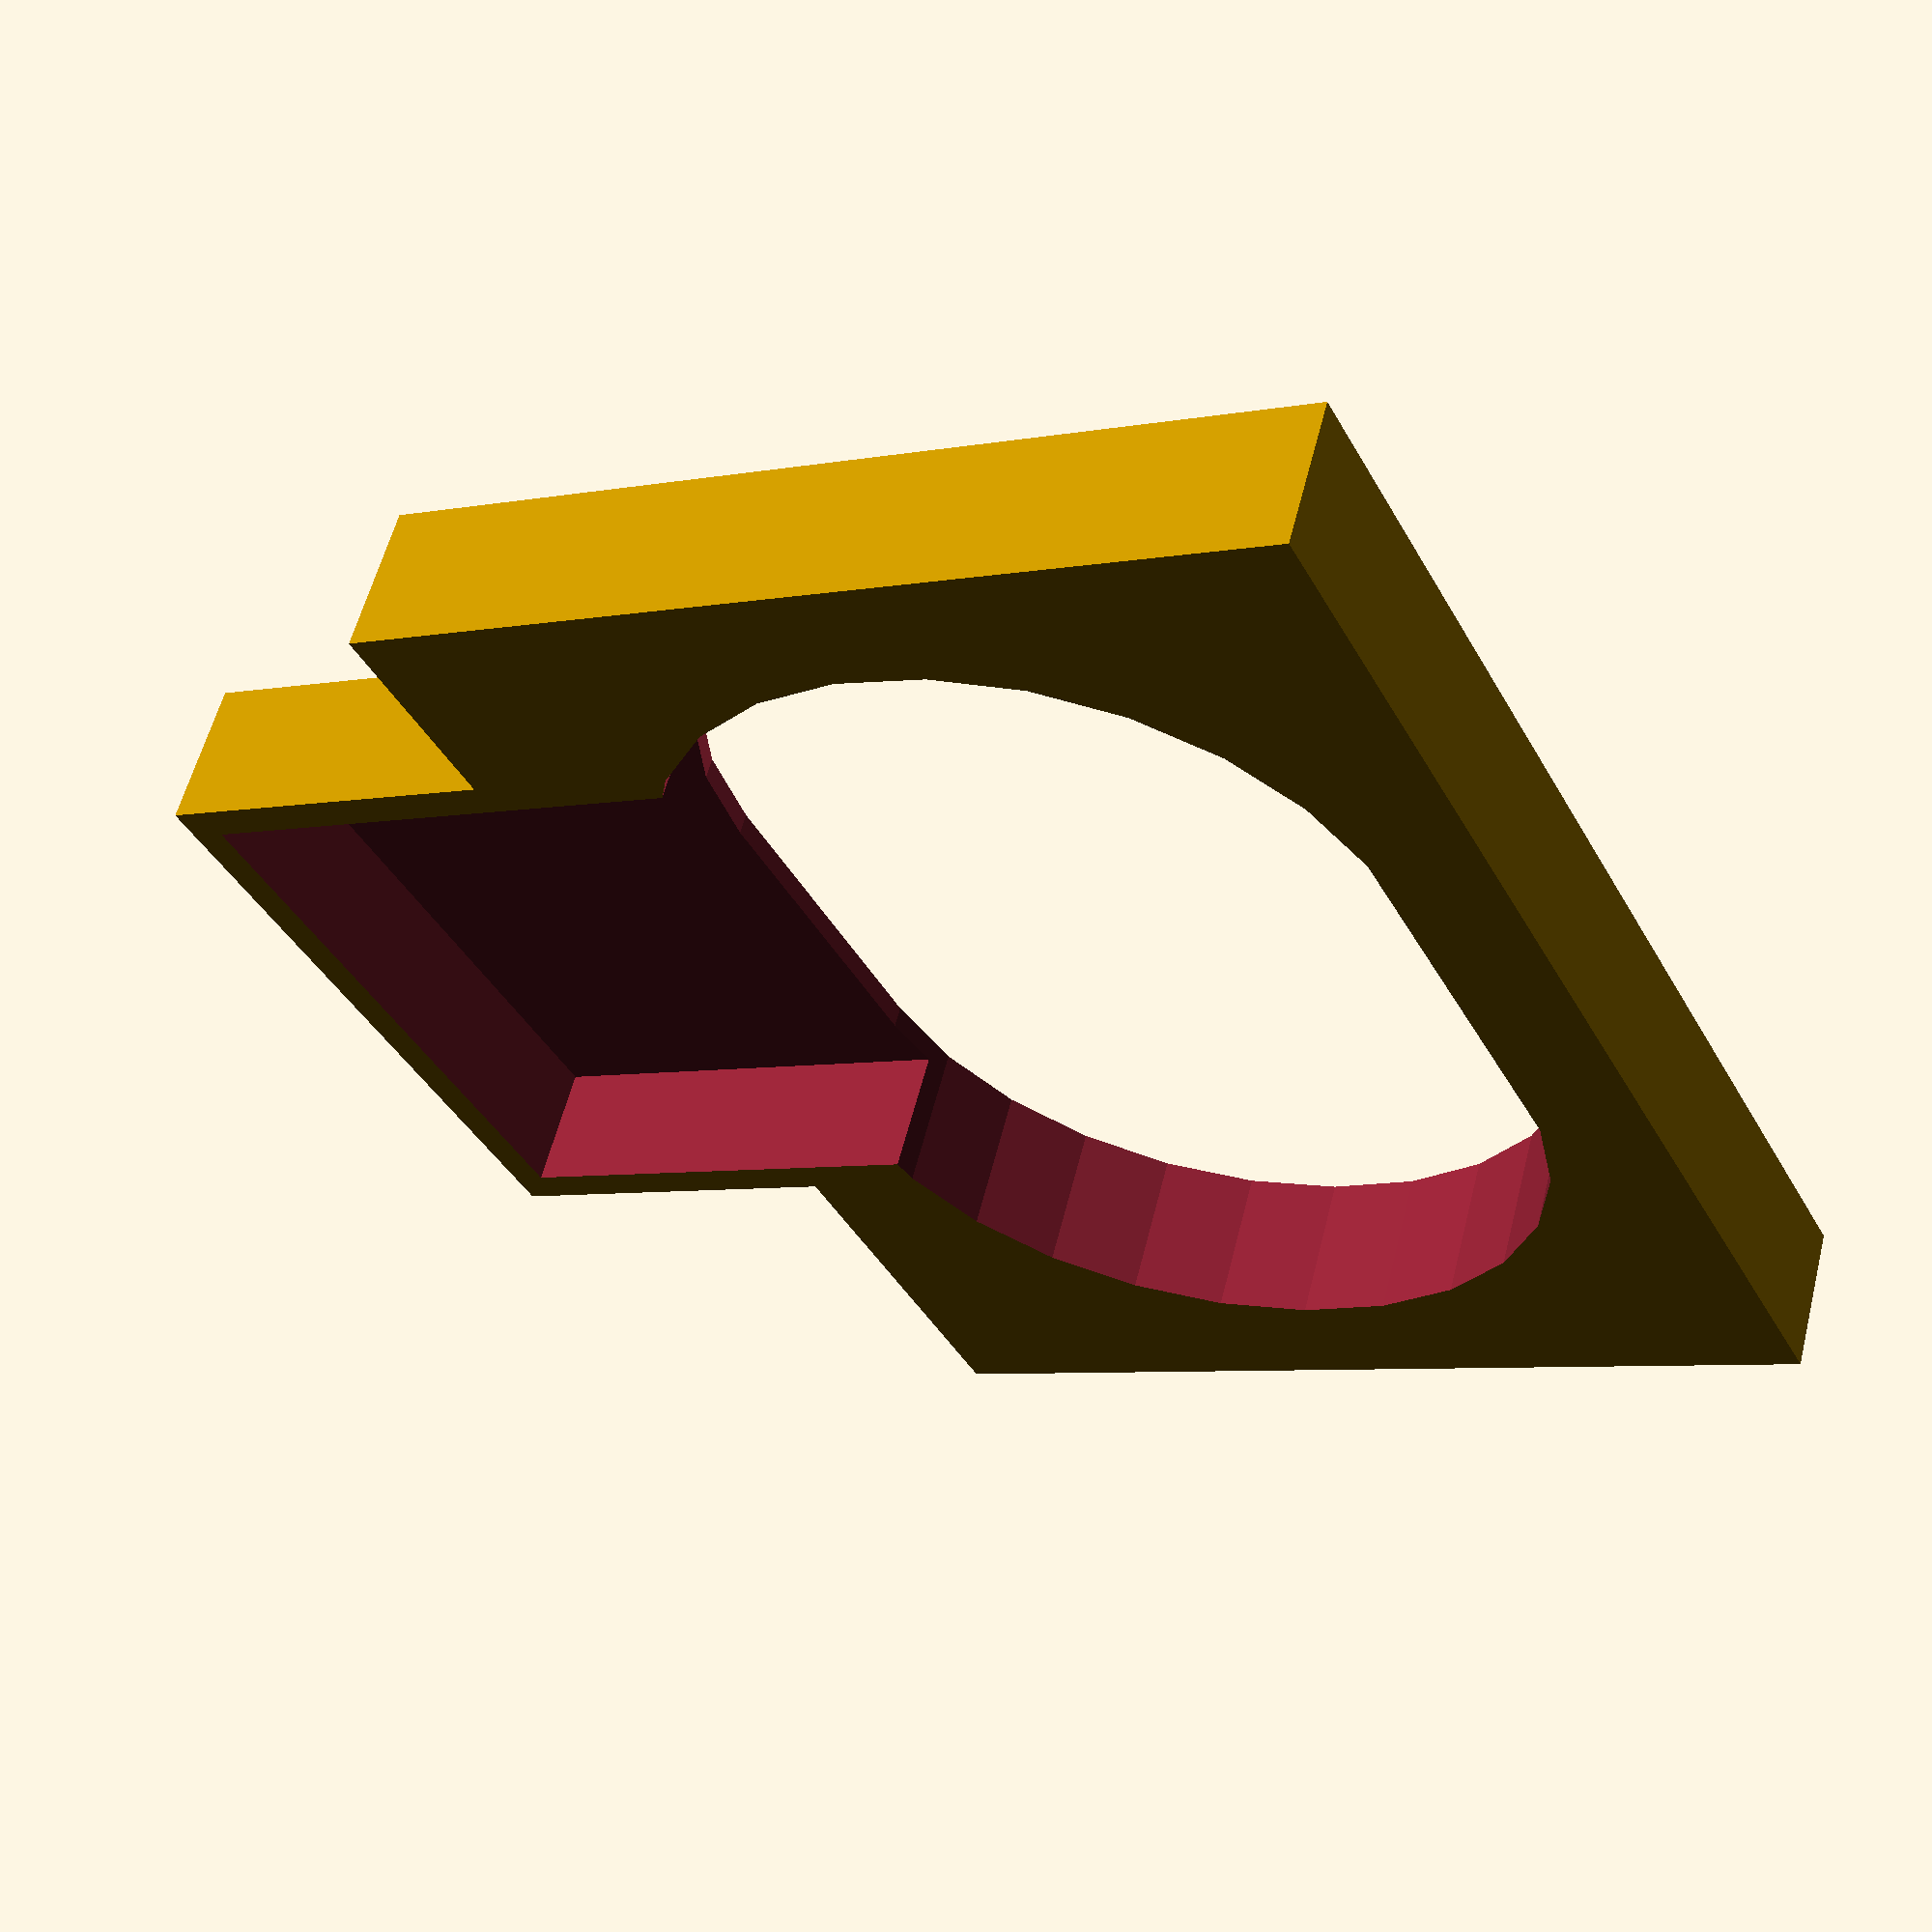
<openscad>
// Copyright 2025 Nicolai Electronics
// SPDX-License-Identifier: CERN-OHL-P-2.0

// Tanmatsu speaker adapter

$fn=25;

module speaker_adapter() {
    speaker_width = 25;
    speaker_depth = 35;

    adapter_height = 4.2;

    wall_width_size = 2.33;
    wall_depth_size = 2.6;

    hole_width = speaker_width - wall_width_size*2;
    hole_depth = speaker_depth - wall_depth_size*2;
    
    wall_thickness = 1.5;

    difference() {
        union() {
            difference() {
                translate([-wall_thickness/2, -wall_thickness/2, 0]) cube([speaker_width + wall_thickness, speaker_depth + wall_thickness, adapter_height]);
                hull() {
                    translate([wall_width_size + hole_width / 2,wall_depth_size + hole_width / 2,-0.01]) cylinder(h=adapter_height + 0.02, r=hole_width/2);
                    translate([wall_width_size + hole_width / 2, speaker_depth - wall_depth_size - hole_width / 2,-0.01]) cylinder(h=adapter_height + 0.02, r=hole_width/2);
                }
            }
            translate([speaker_width + wall_thickness/2,5.5,0]) cube([10, speaker_depth-15.5, adapter_height]);
    }
        
        translate([speaker_width - wall_width_size - 3,5.5 + 1,0.6]) cube([10 - wall_thickness - wall_width_size + 9, speaker_depth - 15.5 - 2, adapter_height]);
    }
}

speaker_adapter();
</openscad>
<views>
elev=121.9 azim=333.2 roll=165.8 proj=p view=solid
</views>
